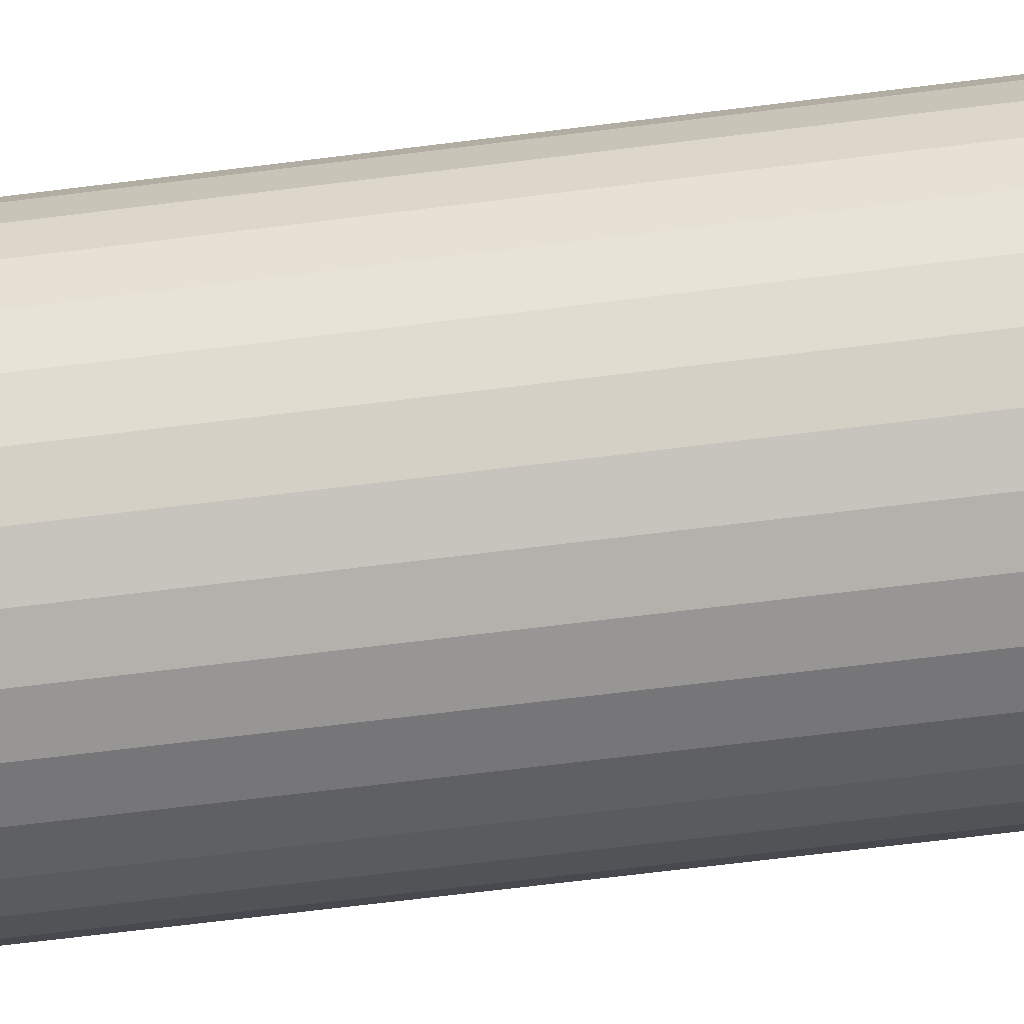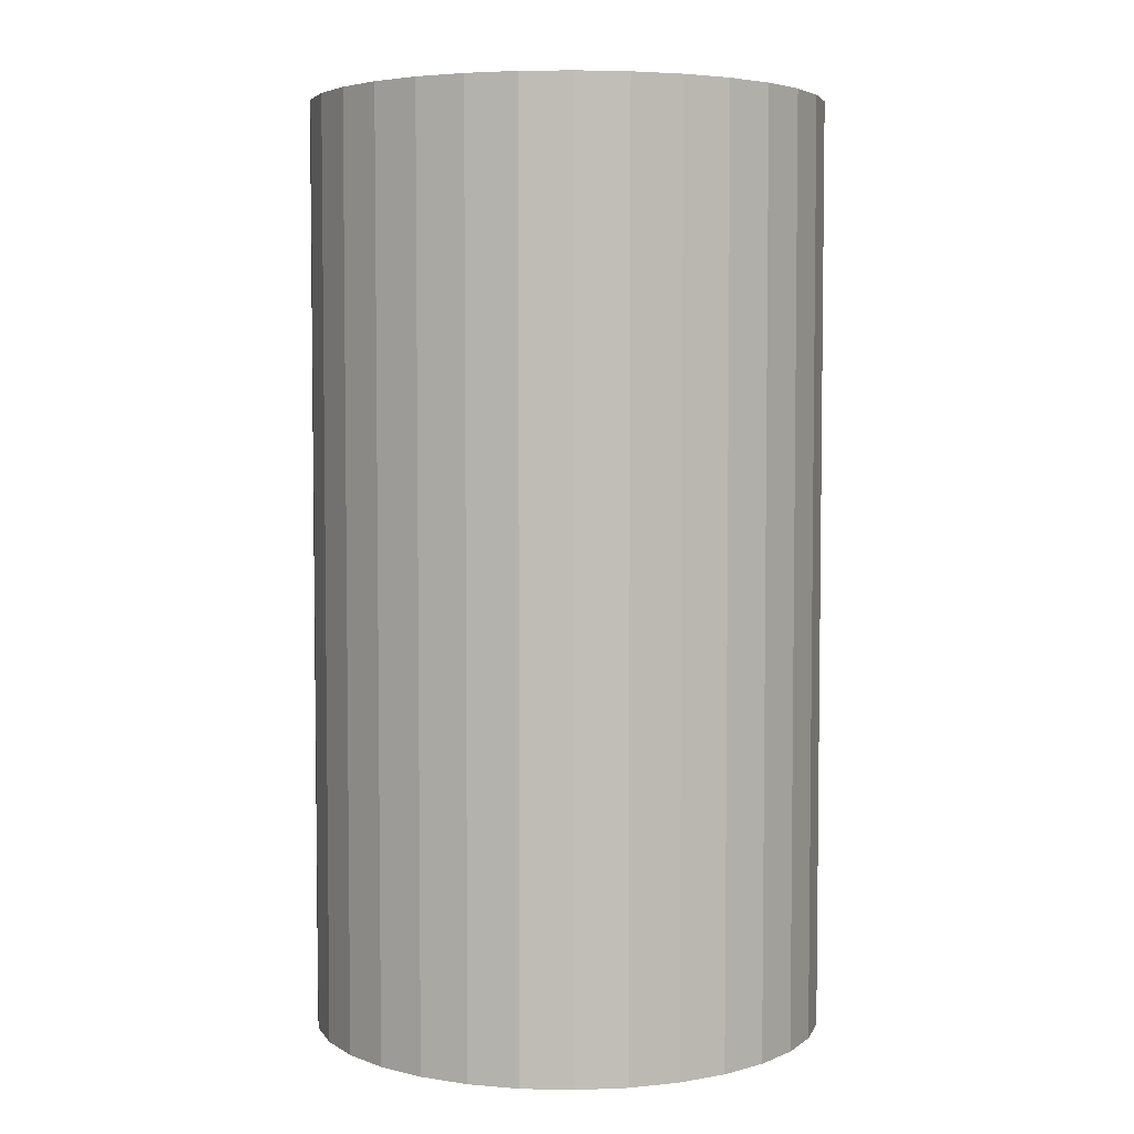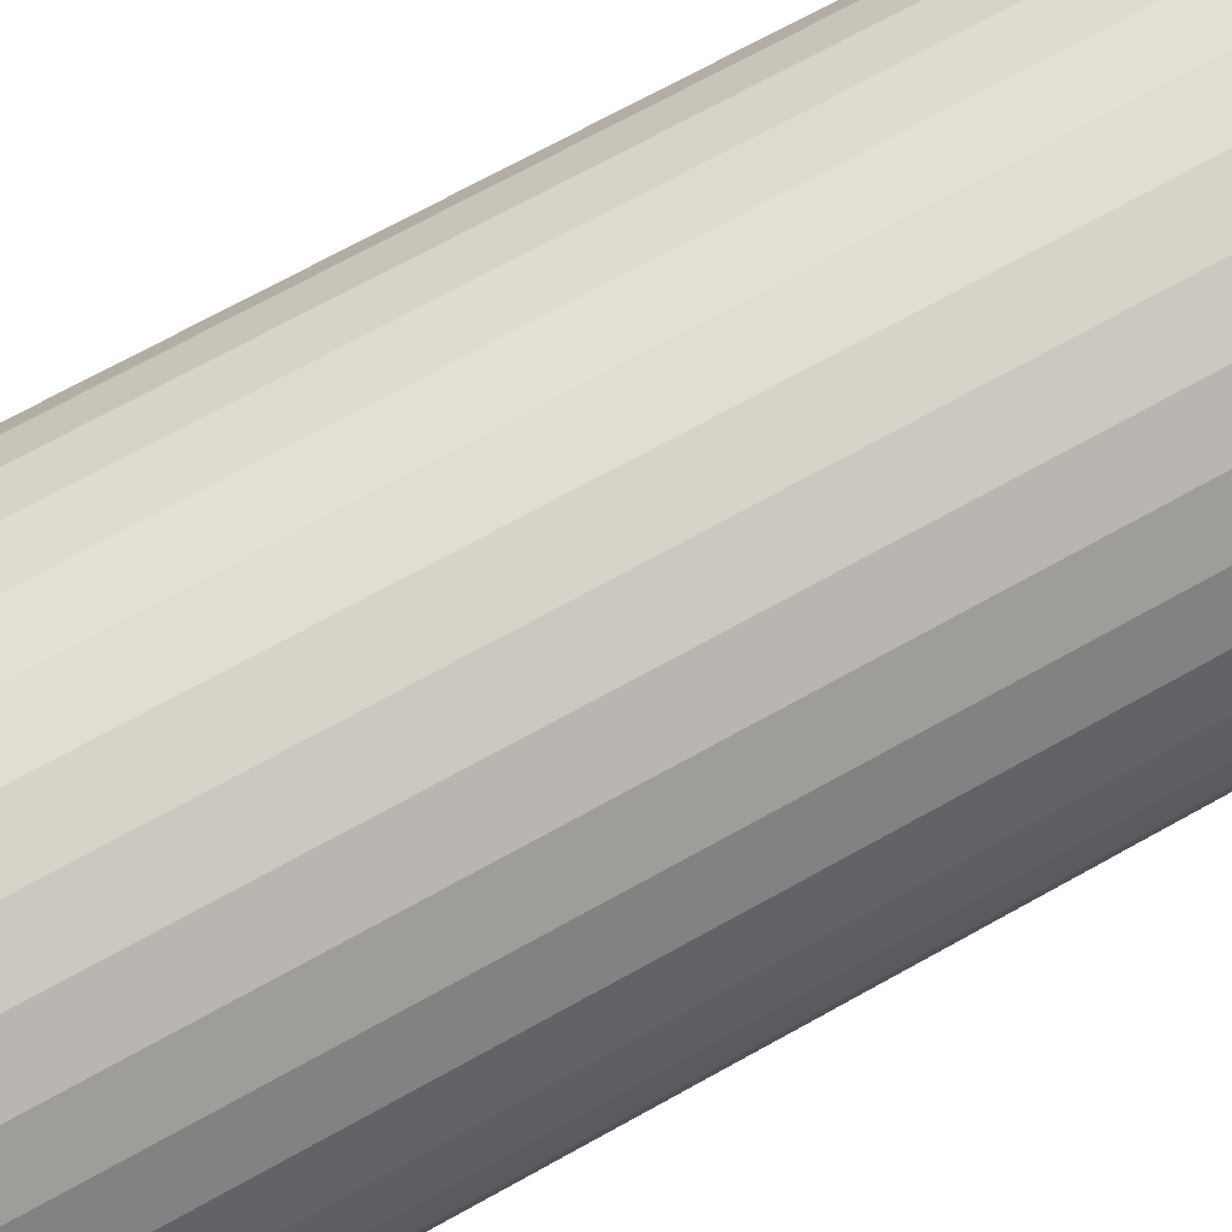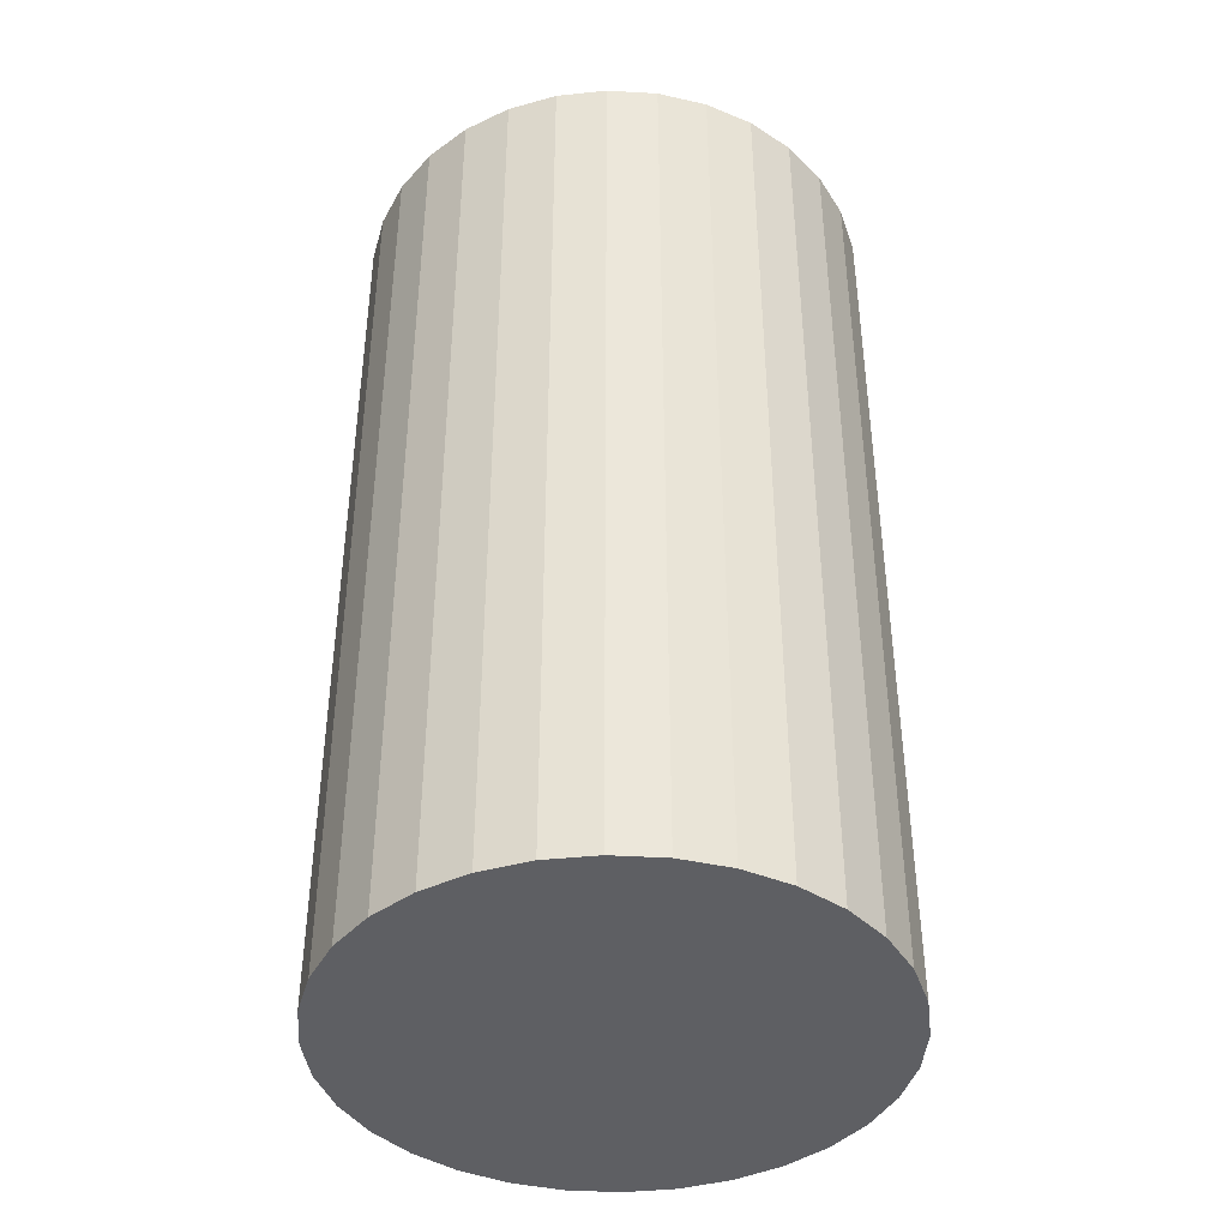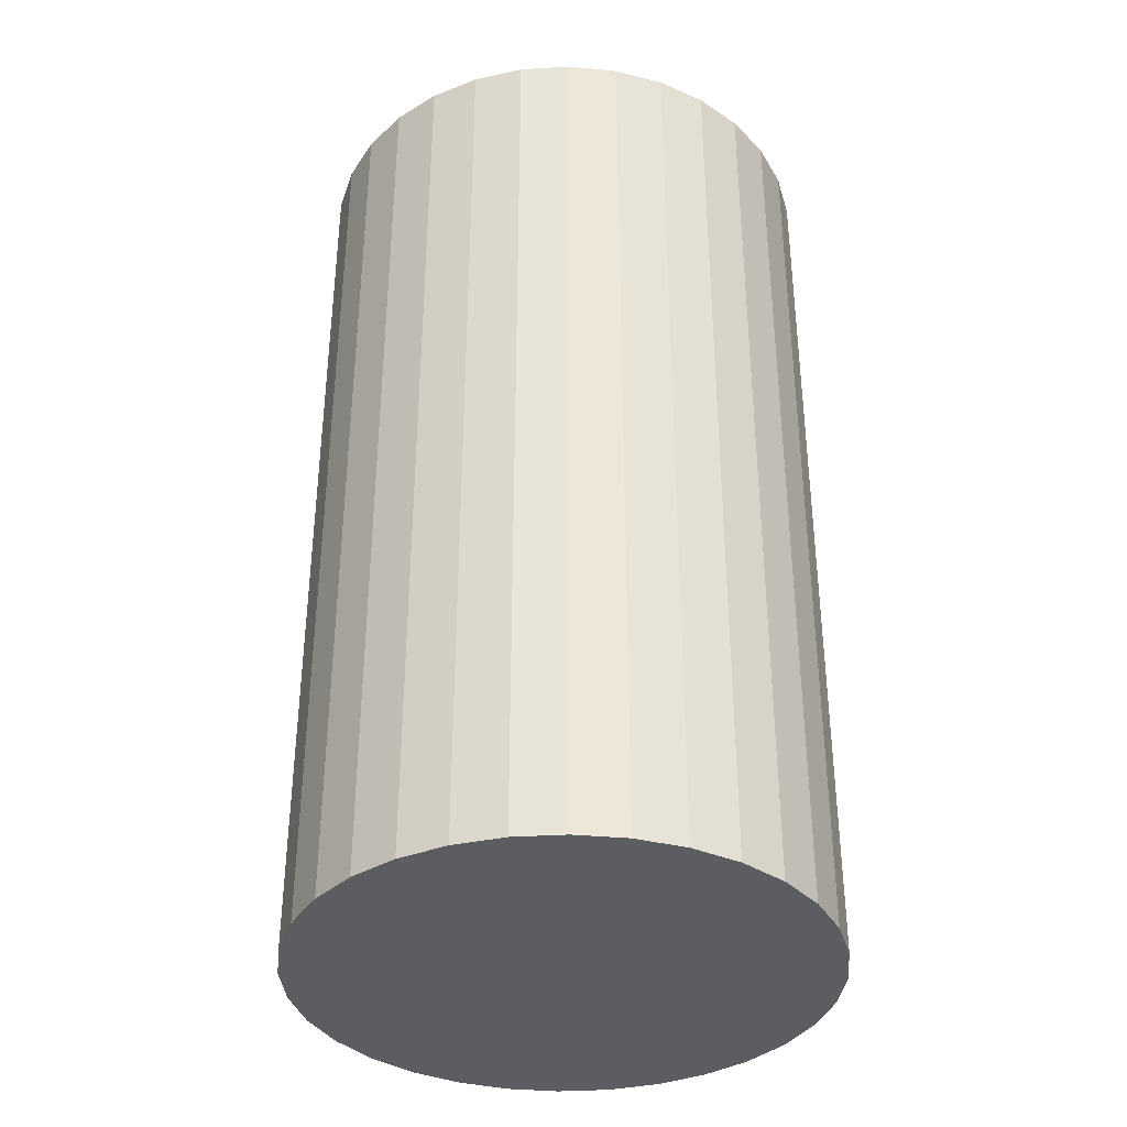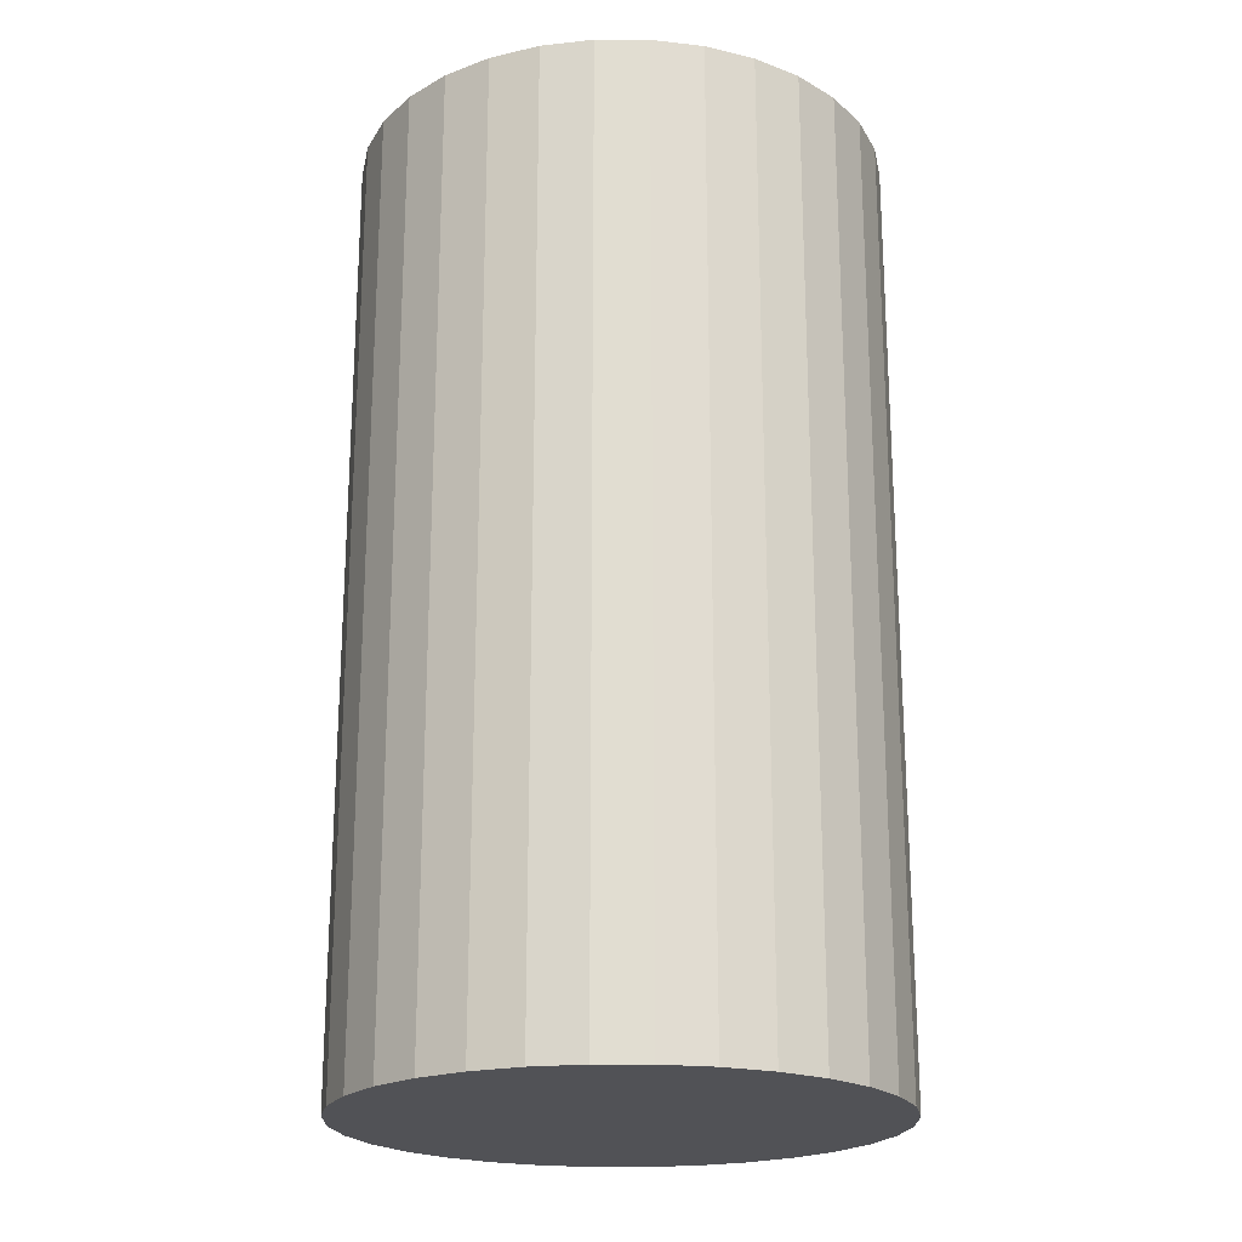
<metadata>
{"format":"obj","ext":"obj","renderer":"f3d","projection":"perspective","resolution":1024,"background":"white","views":[{"elev":-73.5,"azim":-83.1,"up":"+Z"},{"elev":4.5,"azim":43.5,"up":"+Y"},{"elev":72.8,"azim":61.2,"up":"+Z"},{"elev":-41.4,"azim":-65.9,"up":"+Y"},{"elev":-36.5,"azim":156.3,"up":"+Y"},{"elev":-21.2,"azim":50.4,"up":"+Y"}]}
</metadata>
<code>
o area_light
v -0.884 5.318 -3.568
v 0.416 5.319 -2.518
v -0.884 5.319 -2.518
v 0.416 5.318 -3.568
f 1 2 3
f 1 4 2
o back_wall
v -2.95 -0.1627 -5.836
v 2.546 5.325 -5.84
v -3.014 5.325 -5.84
v 2.546 -0.1627 -5.836
f 5 6 7
f 5 8 6
o ceiling
v -3.014 5.325 -5.84
v 2.546 5.33 -0.248
v -3.014 5.33 -0.248
v 2.546 5.325 -5.84
f 9 10 11
f 9 12 10
o floor
v 2.546 -0.1582 -0.2436
v -2.95 -0.1627 -5.836
v -2.982 -0.1582 -0.2436
v 2.546 -0.1627 -5.836
f 13 14 15
f 13 16 14
o left_wall
v -2.982 -0.1582 -0.2436
v -3.014 5.325 -5.84
v -3.014 5.33 -0.248
v -2.95 -0.1627 -5.836
f 17 18 19
f 17 20 18
o right_wall
v 2.546 -0.1582 -0.2436
v 2.546 5.325 -5.84
v 2.546 -0.1627 -5.836
v 2.546 5.33 -0.248
f 21 22 23
f 21 24 22
o short_box
v 1.246 1.491 -0.8949
v 0.146 1.49 -2.965
v -0.354 1.491 -1.385
v -0.354 1.491 -1.385
v 0.146 -0.1604 -2.964
v -0.354 -0.1591 -1.384
v 1.246 1.491 -0.8949
v -0.354 -0.1591 -1.384
v 1.246 -0.1588 -0.8936
v 1.726 1.49 -2.495
v 1.246 -0.1588 -0.8936
v 1.726 -0.16 -2.494
v 0.146 1.49 -2.965
v 1.726 -0.16 -2.494
v 0.146 -0.1604 -2.964
v 1.726 1.49 -2.495
v 0.146 1.49 -2.965
v -0.354 1.491 -1.385
v 1.246 1.491 -0.8949
v 1.726 1.49 -2.495
f 25 26 27
f 28 29 30
f 31 32 33
f 34 35 36
f 37 38 39
f 25 40 26
f 28 41 29
f 31 42 32
f 34 43 35
f 37 44 38
o Cylinder
v -1.22 -0.15 -4.991
v -1.22 3.45 -4.991
v -1.025 -0.15 -4.972
v -1.025 3.45 -4.972
v -0.8375 -0.15 -4.915
v -0.8375 3.45 -4.915
v -0.6646 -0.15 -4.822
v -0.6646 3.45 -4.822
v -0.5131 -0.15 -4.698
v -0.5131 3.45 -4.698
v -0.3887 -0.15 -4.546
v -0.3887 3.45 -4.546
v -0.2963 -0.15 -4.373
v -0.2963 3.45 -4.373
v -0.2394 -0.15 -4.186
v -0.2394 3.45 -4.186
v -0.2202 -0.15 -3.991
v -0.2202 3.45 -3.991
v -0.2394 -0.15 -3.796
v -0.2394 3.45 -3.796
v -0.2963 -0.15 -3.608
v -0.2963 3.45 -3.608
v -0.3887 -0.15 -3.435
v -0.3887 3.45 -3.435
v -0.5131 -0.15 -3.284
v -0.5131 3.45 -3.284
v -0.6646 -0.15 -3.159
v -0.6646 3.45 -3.159
v -0.8375 -0.15 -3.067
v -0.8375 3.45 -3.067
v -1.025 -0.15 -3.01
v -1.025 3.45 -3.01
v -1.22 -0.15 -2.991
v -1.22 3.45 -2.991
v -1.415 -0.15 -3.01
v -1.415 3.45 -3.01
v -1.603 -0.15 -3.067
v -1.603 3.45 -3.067
v -1.776 -0.15 -3.159
v -1.776 3.45 -3.159
v -1.927 -0.15 -3.284
v -1.927 3.45 -3.284
v -2.052 -0.15 -3.435
v -2.052 3.45 -3.435
v -2.144 -0.15 -3.608
v -2.144 3.45 -3.608
v -2.201 -0.15 -3.796
v -2.201 3.45 -3.796
v -2.22 -0.15 -3.991
v -2.22 3.45 -3.991
v -2.201 -0.15 -4.186
v -2.201 3.45 -4.186
v -2.144 -0.15 -4.373
v -2.144 3.45 -4.373
v -2.052 -0.15 -4.546
v -2.052 3.45 -4.546
v -1.927 -0.15 -4.698
v -1.927 3.45 -4.698
v -1.776 -0.15 -4.822
v -1.776 3.45 -4.822
v -1.603 -0.15 -4.915
v -1.603 3.45 -4.915
v -1.415 -0.15 -4.972
v -1.415 3.45 -4.972
f 45 46 48 47
f 47 48 50 49
f 49 50 52 51
f 51 52 54 53
f 53 54 56 55
f 55 56 58 57
f 57 58 60 59
f 59 60 62 61
f 61 62 64 63
f 63 64 66 65
f 65 66 68 67
f 67 68 70 69
f 69 70 72 71
f 71 72 74 73
f 73 74 76 75
f 75 76 78 77
f 77 78 80 79
f 79 80 82 81
f 81 82 84 83
f 83 84 86 85
f 85 86 88 87
f 87 88 90 89
f 89 90 92 91
f 91 92 94 93
f 93 94 96 95
f 95 96 98 97
f 97 98 100 99
f 99 100 102 101
f 101 102 104 103
f 103 104 106 105
f 48 46 108 106 104 102 100 98 96 94 92 90 88 86 84 82 80 78 76 74 72 70 68 66 64 62 60 58 56 54 52 50
f 105 106 108 107
f 107 108 46 45
f 45 47 49 51 53 55 57 59 61 63 65 67 69 71 73 75 77 79 81 83 85 87 89 91 93 95 97 99 101 103 105 107

</code>
